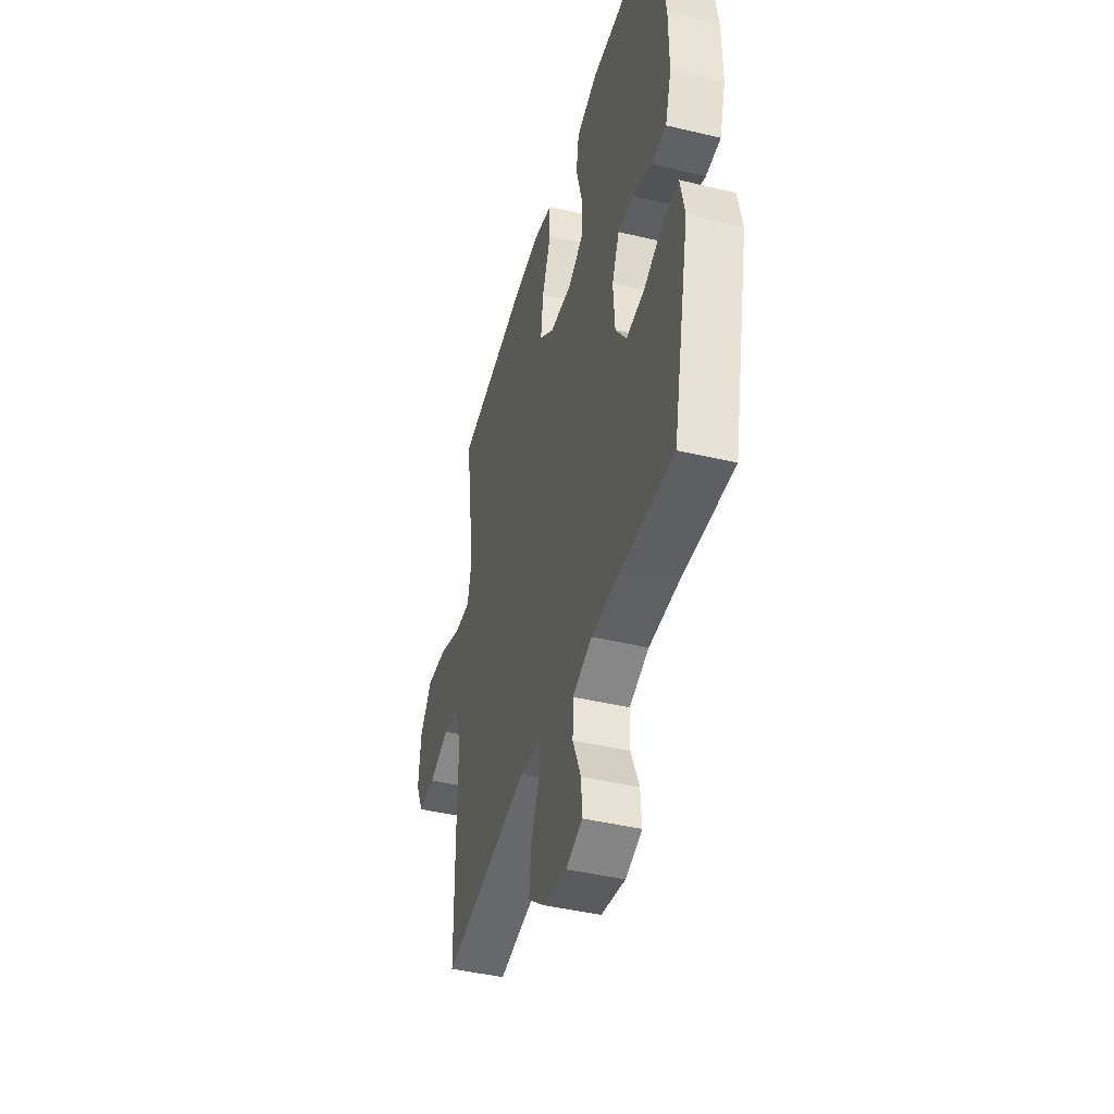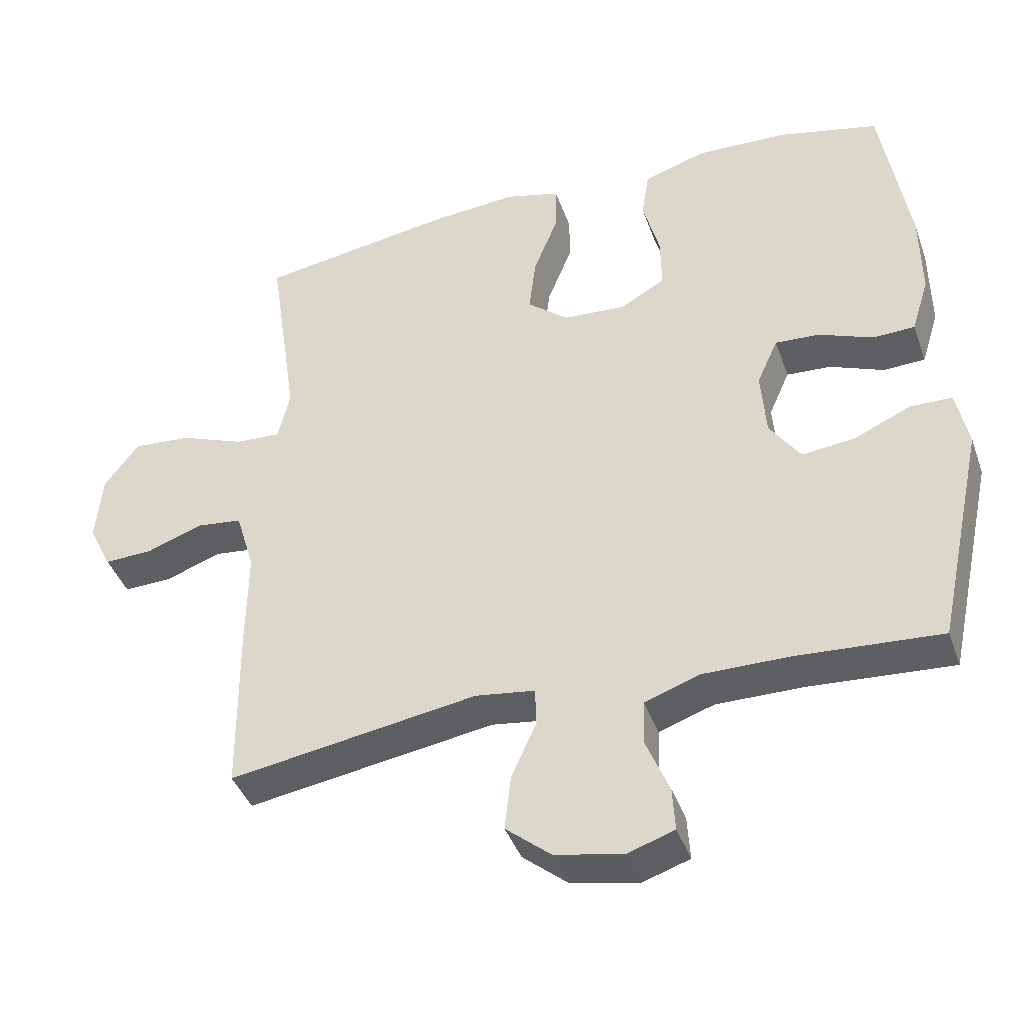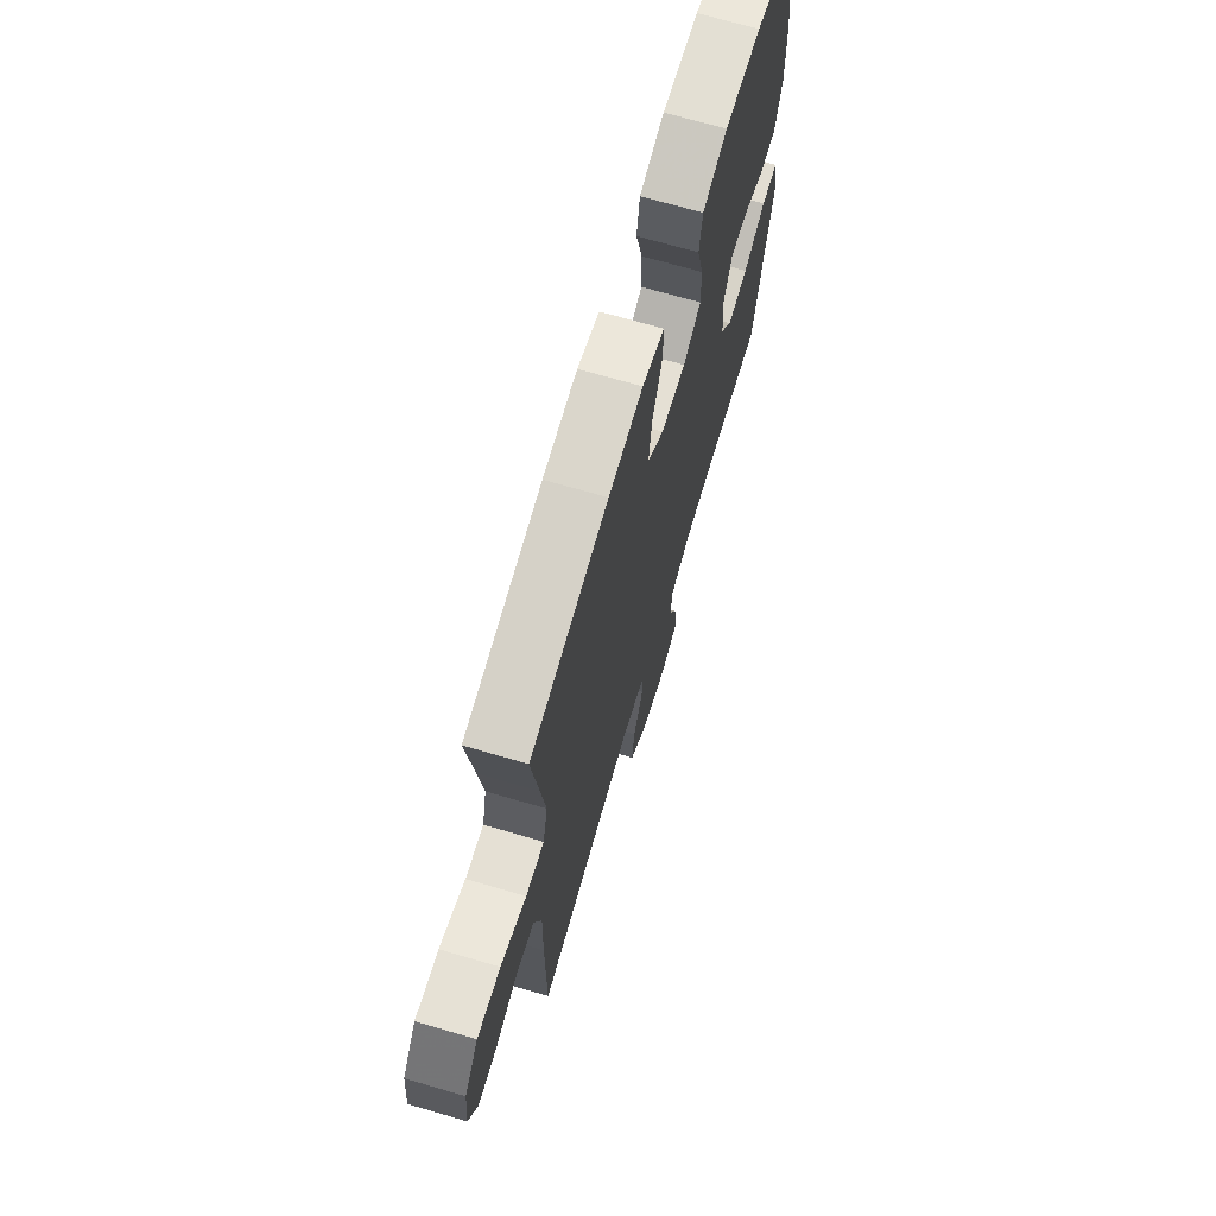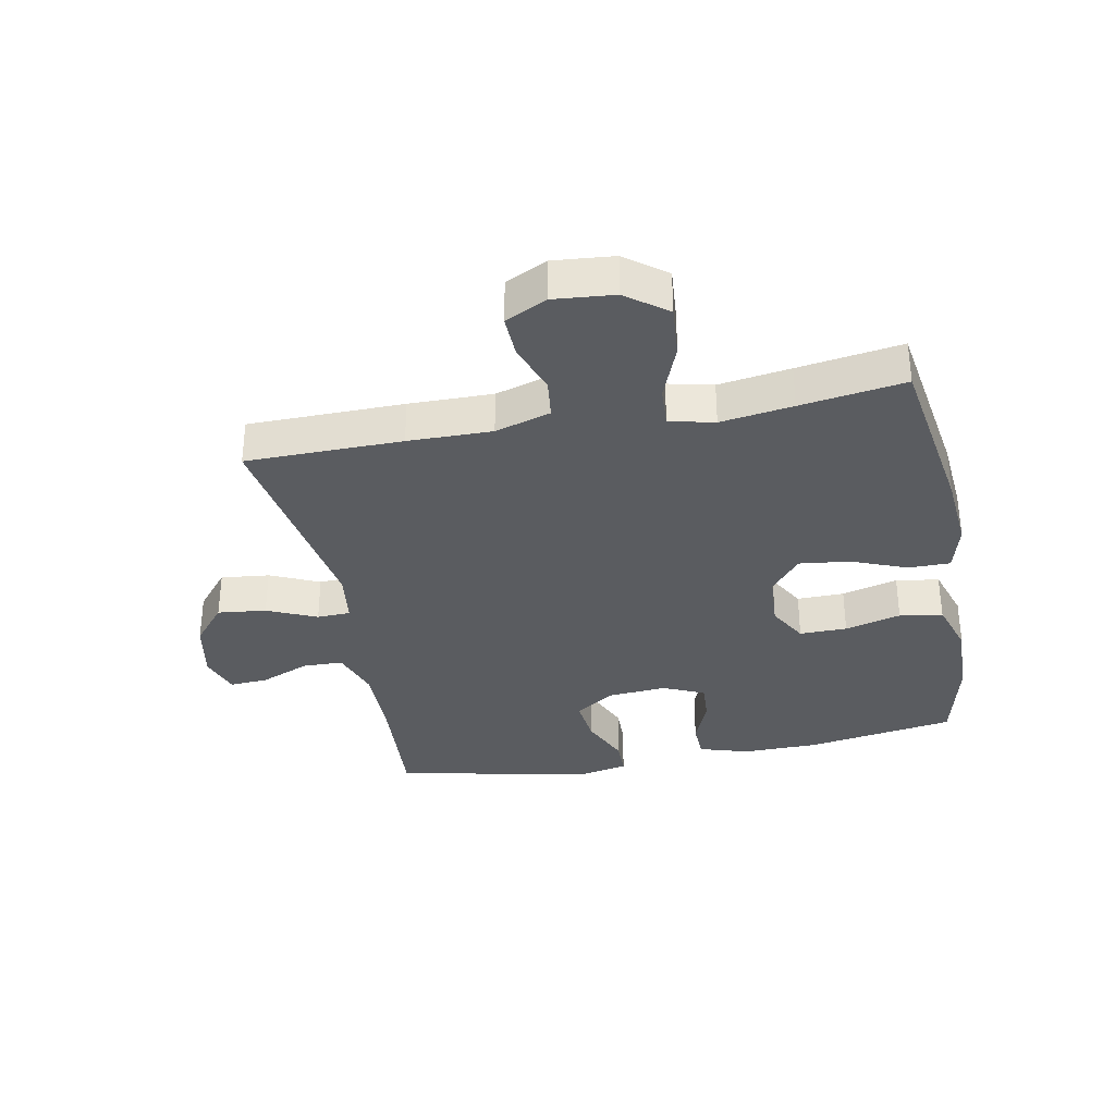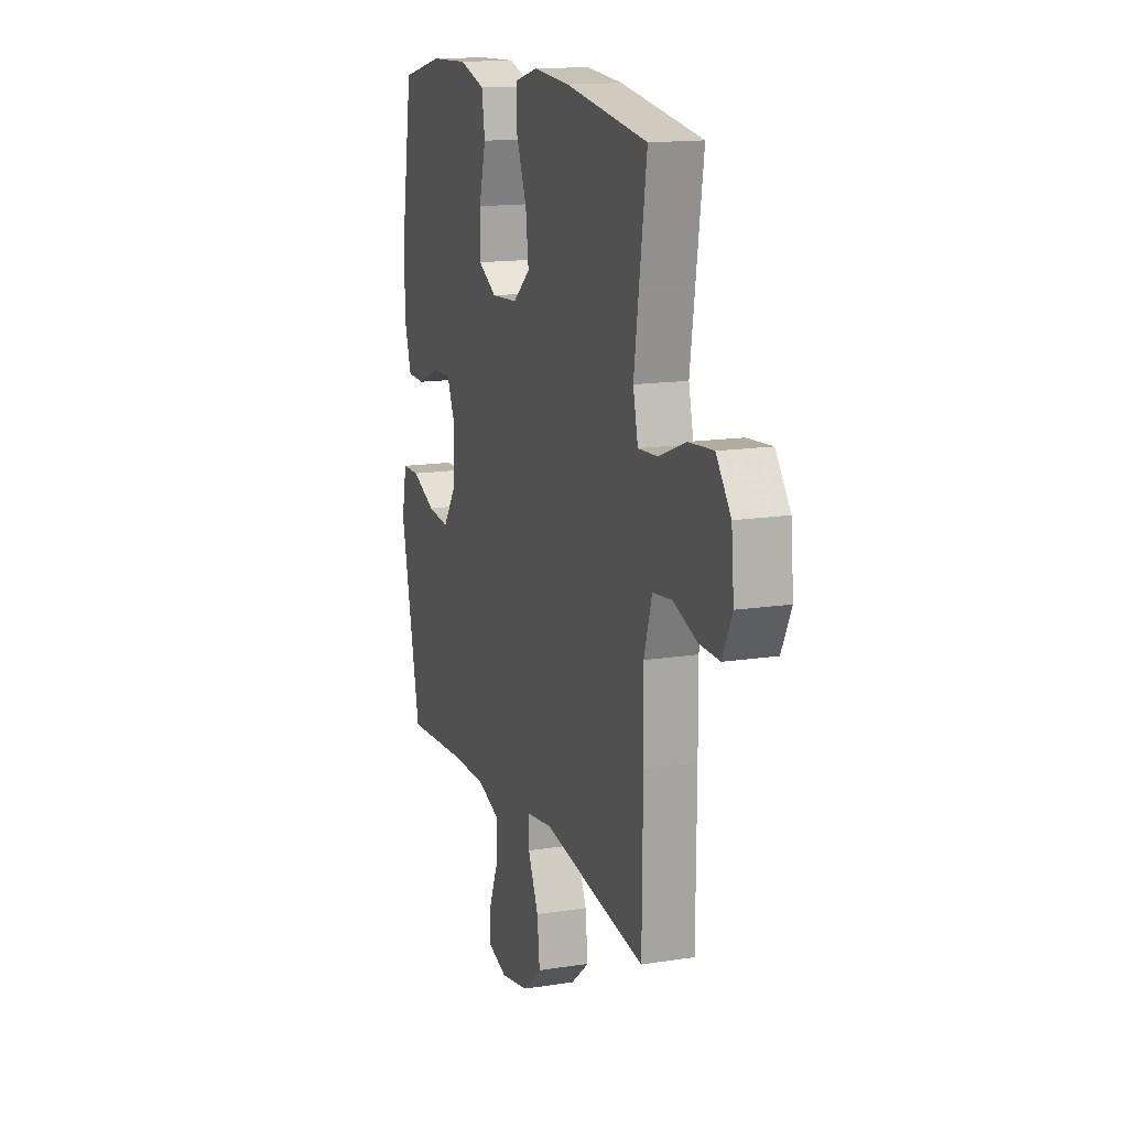
<metadata>
{"format":"obj","ext":"obj","renderer":"f3d","projection":"perspective","resolution":1024,"background":"white","views":[{"elev":-43.7,"azim":74.4,"up":"+Z"},{"elev":-41.2,"azim":18.8,"up":"+Z"},{"elev":69.3,"azim":-73.6,"up":"+Z"},{"elev":-33.9,"azim":-78.9,"up":"+Y"},{"elev":14.7,"azim":-108.8,"up":"+Z"}]}
</metadata>
<code>
v 0.5 0.07 -0.5
v 0.295 0.07 -0.486
v 0.171 0.07 -0.485
v 0.092 0.07 -0.512
v 0.09 0.07 -0.577
v 0.123 0.07 -0.657
v 0.127 0.07 -0.72
v 0.06 0.07 -0.742
v -0.037 0.07 -0.723
v -0.102 0.07 -0.669
v -0.093 0.07 -0.59
v -0.057 0.07 -0.51
v -0.059 0.07 -0.456
v -0.144 0.07 -0.444
v -0.5 0.07 -0.5
v -0.502 0.07 -0.247
v -0.5 0.07 -0.111
v -0.527 0.07 -0.021
v -0.592 0.07 -0.013
v -0.674 0.07 -0.042
v -0.743 0.07 -0.044
v -0.776 0.07 0.024
v -0.767 0.07 0.122
v -0.717 0.07 0.188
v -0.633 0.07 0.181
v -0.541 0.07 0.145
v -0.475 0.07 0.141
v -0.458 0.07 0.214
v -0.475 0.07 0.331
v -0.5 0.07 0.5
v -0.22 0.07 0.543
v -0.096 0.07 0.553
v -0.017 0.07 0.532
v -0.017 0.07 0.464
v -0.053 0.07 0.374
v -0.063 0.07 0.292
v -0.004 0.07 0.243
v 0.086 0.07 0.237
v 0.15 0.07 0.273
v 0.149 0.07 0.35
v 0.125 0.07 0.441
v 0.136 0.07 0.511
v 0.225 0.07 0.539
v 0.356 0.07 0.534
v 0.5 0.07 0.5
v 0.539 0.07 0.257
v 0.54 0.07 0.133
v 0.515 0.07 0.053
v 0.455 0.07 0.051
v 0.378 0.07 0.082
v 0.314 0.07 0.086
v 0.284 0.07 0.019
v 0.291 0.07 -0.077
v 0.335 0.07 -0.141
v 0.41 0.07 -0.133
v 0.492 0.07 -0.097
v 0.552 0.07 -0.098
v 0.569 0.07 -0.182
v 0.5 0 -0.5
v 0.295 0 -0.486
v 0.171 0 -0.485
v 0.092 0 -0.512
v 0.09 0 -0.577
v 0.123 0 -0.657
v 0.127 0 -0.72
v 0.06 0 -0.742
v -0.037 0 -0.723
v -0.102 0 -0.669
v -0.093 0 -0.59
v -0.057 0 -0.51
v -0.059 0 -0.456
v -0.144 0 -0.444
v -0.5 0 -0.5
v -0.502 0 -0.247
v -0.5 0 -0.111
v -0.527 0 -0.021
v -0.592 0 -0.013
v -0.674 0 -0.042
v -0.743 0 -0.044
v -0.776 0 0.024
v -0.767 0 0.122
v -0.717 0 0.188
v -0.633 0 0.181
v -0.541 0 0.145
v -0.475 0 0.141
v -0.458 0 0.214
v -0.475 0 0.331
v -0.5 0 0.5
v -0.22 0 0.543
v -0.096 0 0.553
v -0.017 0 0.532
v -0.017 0 0.464
v -0.053 0 0.374
v -0.063 0 0.292
v -0.004 0 0.243
v 0.086 0 0.237
v 0.15 0 0.273
v 0.149 0 0.35
v 0.125 0 0.441
v 0.136 0 0.511
v 0.225 0 0.539
v 0.356 0 0.534
v 0.5 0 0.5
v 0.539 0 0.257
v 0.54 0 0.133
v 0.515 0 0.053
v 0.455 0 0.051
v 0.378 0 0.082
v 0.314 0 0.086
v 0.284 0 0.019
v 0.291 0 -0.077
v 0.335 0 -0.141
v 0.41 0 -0.133
v 0.492 0 -0.097
v 0.552 0 -0.098
v 0.569 0 -0.182
f 55 56 57 58
f 54 55 58 1
f 53 54 1 2
f 52 53 2 3
f 47 48 49 50
f 47 50 51
f 46 47 51
f 45 46 51
f 44 45 51
f 43 44 51 52
f 40 41 42 43
f 39 40 43 52
f 32 33 34 35
f 32 35 36
f 29 30 31 32
f 28 29 32 36
f 27 28 36 37
f 23 24 25 26
f 23 26 27
f 22 23 27
f 19 20 21 22
f 18 19 22 27
f 17 18 27 37
f 14 15 16 17
f 13 14 17 37
f 9 10 11 12
f 5 6 7 8
f 4 5 8 9
f 39 52 3 4
f 38 39 4 9
f 13 37 38
f 9 12 13 38
f 116 115 114 113
f 59 116 113 112
f 60 59 112 111
f 61 60 111 110
f 108 107 106 105
f 109 108 105
f 109 105 104
f 109 104 103
f 109 103 102
f 110 109 102 101
f 101 100 99 98
f 110 101 98 97
f 93 92 91 90
f 94 93 90
f 90 89 88 87
f 94 90 87 86
f 95 94 86 85
f 84 83 82 81
f 85 84 81
f 85 81 80
f 80 79 78 77
f 85 80 77 76
f 95 85 76 75
f 75 74 73 72
f 95 75 72 71
f 70 69 68 67
f 66 65 64 63
f 67 66 63 62
f 62 61 110 97
f 67 62 97 96
f 96 95 71
f 96 71 70 67
f 1 59 60 2
f 2 60 61 3
f 3 61 62 4
f 4 62 63 5
f 5 63 64 6
f 6 64 65 7
f 7 65 66 8
f 8 66 67 9
f 9 67 68 10
f 10 68 69 11
f 11 69 70 12
f 12 70 71 13
f 13 71 72 14
f 14 72 73 15
f 15 73 74 16
f 16 74 75 17
f 17 75 76 18
f 18 76 77 19
f 19 77 78 20
f 20 78 79 21
f 21 79 80 22
f 22 80 81 23
f 23 81 82 24
f 24 82 83 25
f 25 83 84 26
f 26 84 85 27
f 27 85 86 28
f 28 86 87 29
f 29 87 88 30
f 30 88 89 31
f 31 89 90 32
f 32 90 91 33
f 33 91 92 34
f 34 92 93 35
f 35 93 94 36
f 36 94 95 37
f 37 95 96 38
f 38 96 97 39
f 39 97 98 40
f 40 98 99 41
f 41 99 100 42
f 42 100 101 43
f 43 101 102 44
f 44 102 103 45
f 45 103 104 46
f 46 104 105 47
f 47 105 106 48
f 48 106 107 49
f 49 107 108 50
f 50 108 109 51
f 51 109 110 52
f 52 110 111 53
f 53 111 112 54
f 54 112 113 55
f 55 113 114 56
f 56 114 115 57
f 57 115 116 58
f 58 116 59 1

</code>
